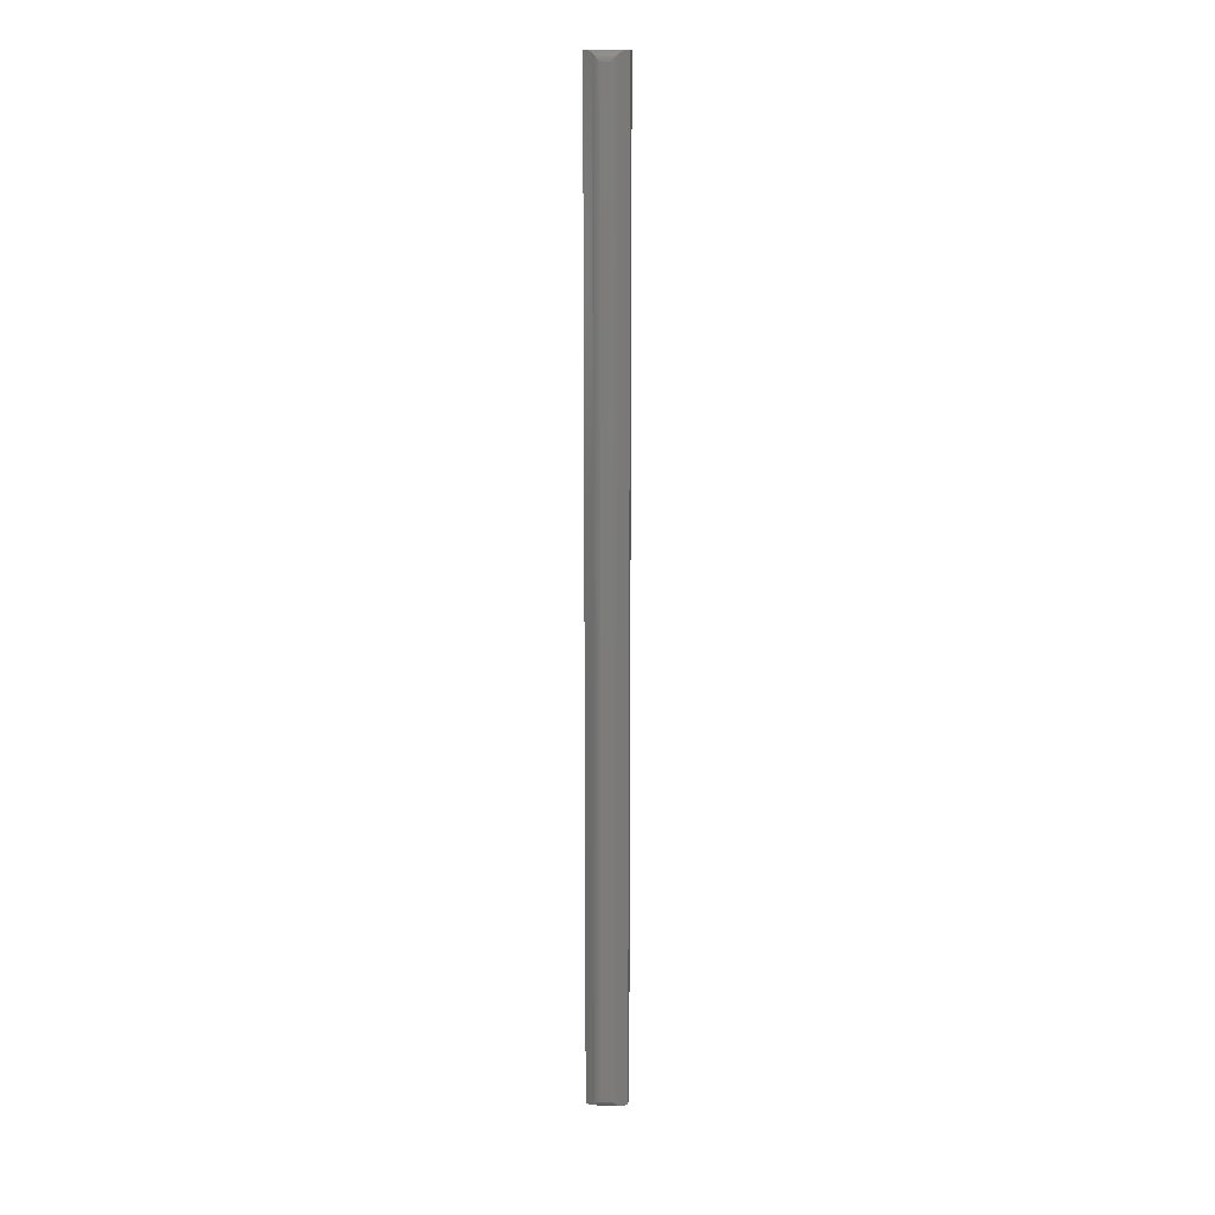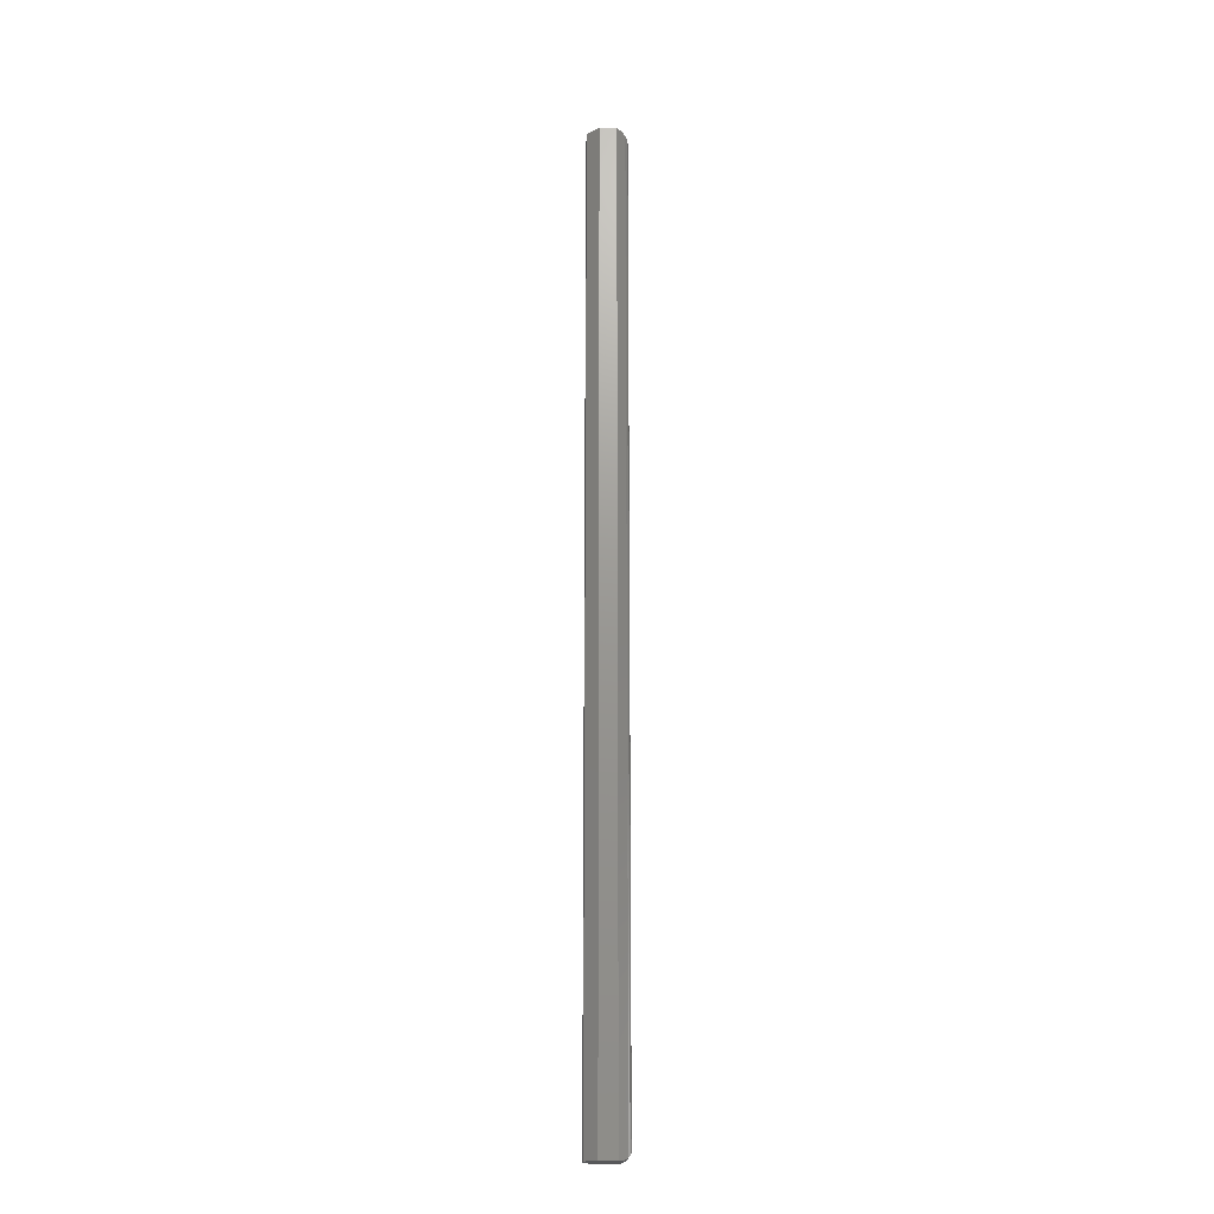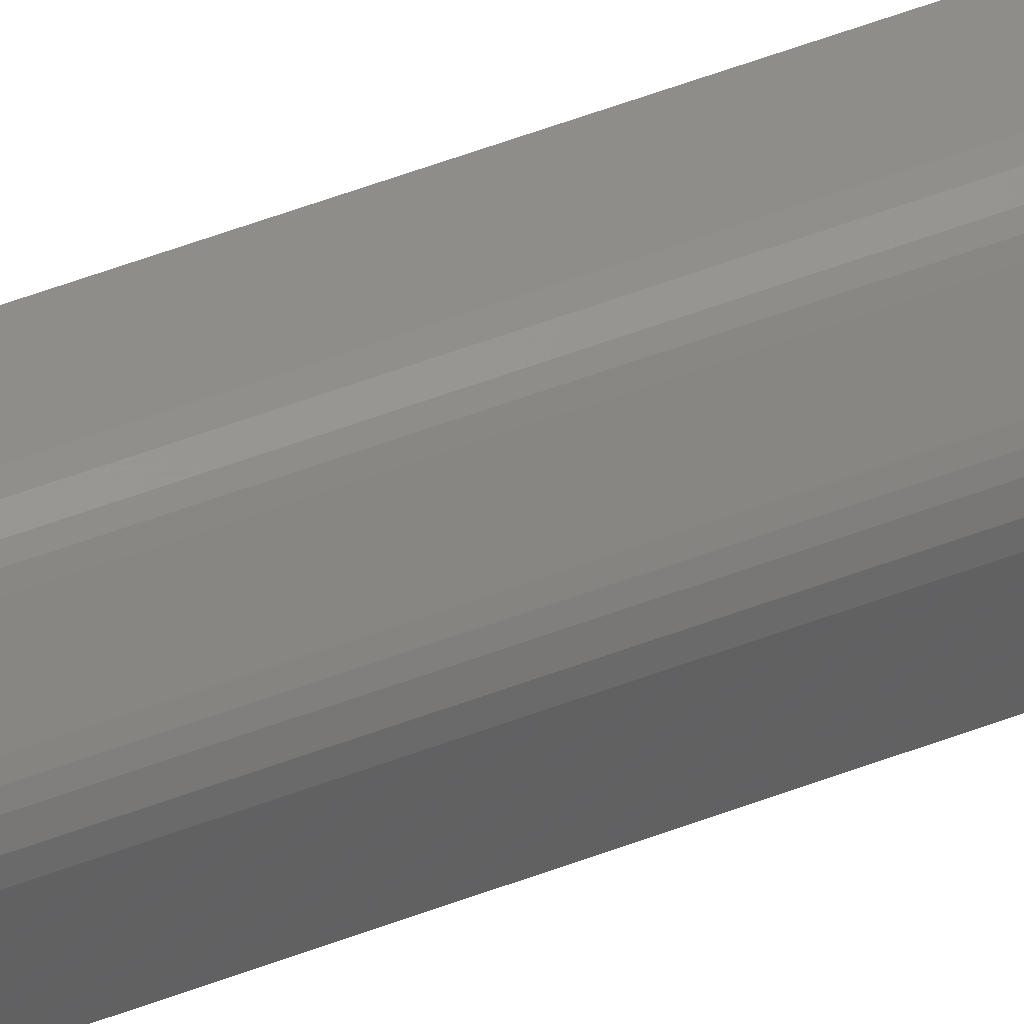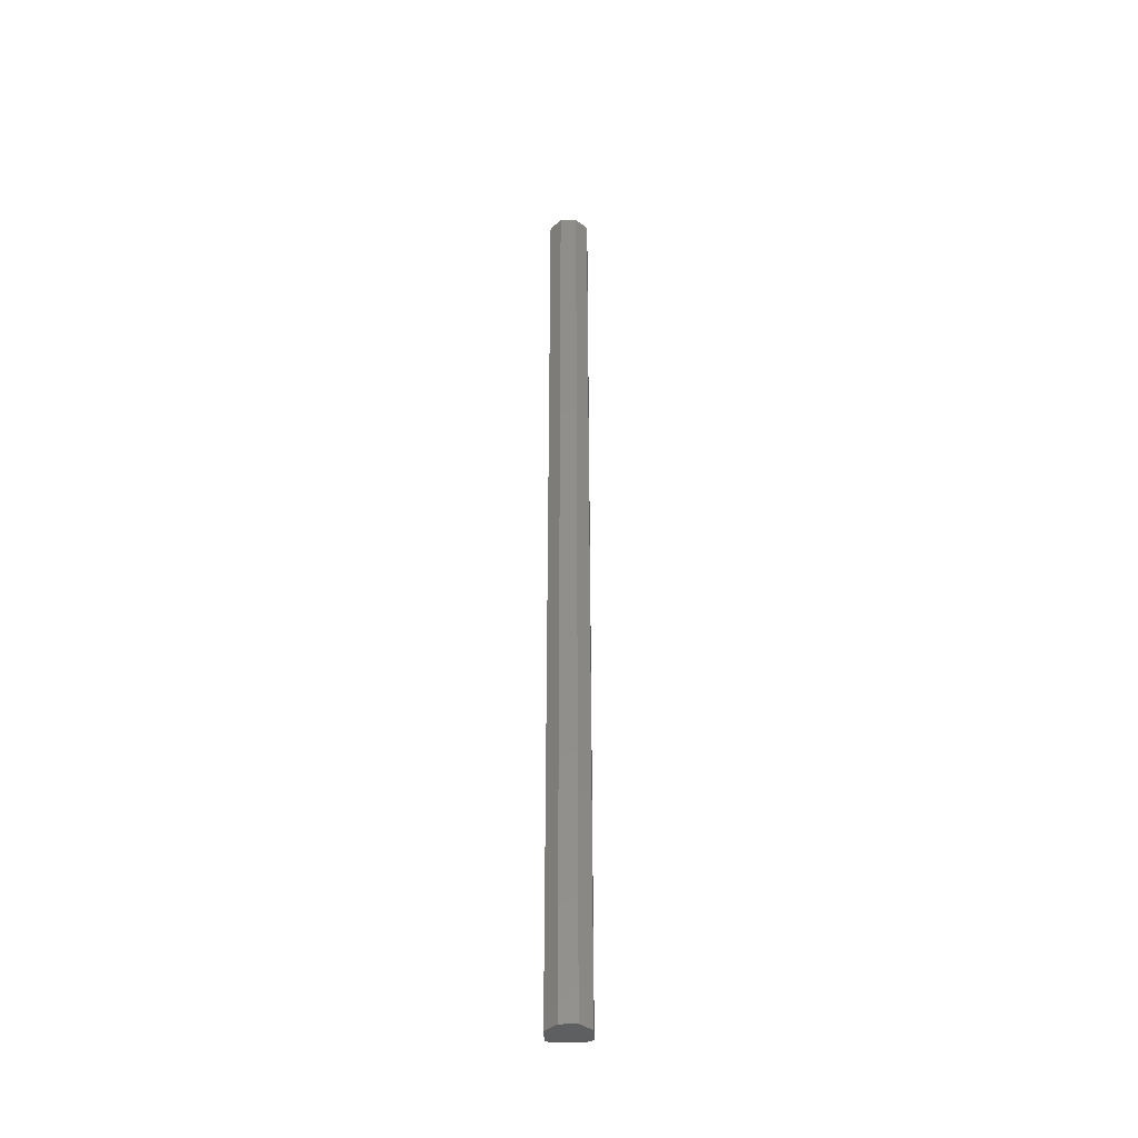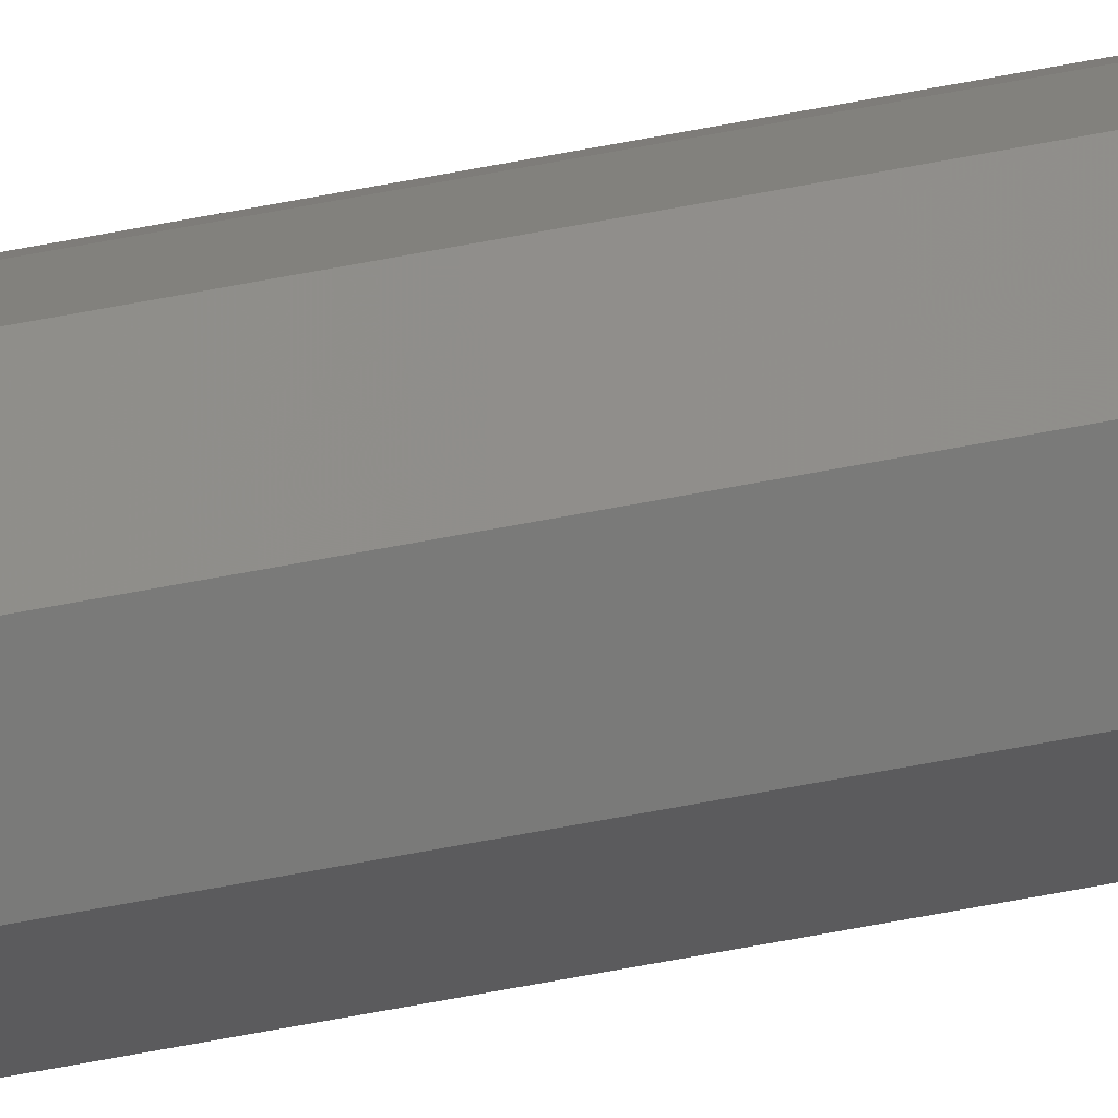
<metadata>
{"format":"stl","ext":"stl","renderer":"f3d","projection":"perspective","resolution":1024,"background":"white","views":[{"elev":14.0,"azim":-40.2,"up":"+Y"},{"elev":-19.4,"azim":-138.0,"up":"+Y"},{"elev":41.4,"azim":-116.4,"up":"+Z"},{"elev":-39.4,"azim":137.1,"up":"+Y"},{"elev":-73.0,"azim":-79.6,"up":"+Z"}]}
</metadata>
<code>
# stl→obj: 48 verts, 92 faces
v -0.1047 2.348e-18 0.108
v -0.125 -0.0002253 0.09035
v -0.1074 -0.0002253 0.108
v -0.125 9.883e-20 0.08772
v -0.1227 -0.007812 0.1011
v -0.1171 -0.006596 0.1065
v -0.1235 -0.006596 0.1001
v -0.1181 -0.007812 0.1057
v -0.125 -0.0009393 0.09297
v -0.11 -0.0009393 0.108
v -0.125 -0.001538 0.0943
v -0.1113 -0.001538 0.108
v -0.125 -0.002288 0.09553
v -0.1144 -0.003712 0.1078
v -0.1248 -0.003712 0.09733
v -0.1242 -0.005392 0.09907
v -0.1161 -0.005392 0.1071
v -0.1126 -0.002288 0.108
v -0.1181 -0.7422 0.1057
v -0.1227 -0.7422 0.1011
v -0.1047 -0.75 0.108
v -0.125 -0.7495 0.09167
v -0.125 -0.7499 0.08907
v -0.1074 -0.7498 0.108
v -0.1235 -0.7434 0.1001
v -0.1171 -0.7434 0.1065
v -0.1242 -0.7446 0.09907
v -0.1161 -0.7446 0.1071
v -0.1248 -0.7463 0.09733
v -0.1144 -0.7463 0.1078
v -0.11 -0.7491 0.108
v -0.1113 -0.7485 0.108
v -0.125 -0.7485 0.0943
v -0.125 -0.7477 0.09553
v -0.1126 -0.7477 0.108
v -0.125 -0.75 0.08594
v -0.125 0 0.08594
v -0.125 -0.75 0.08772
v -0.103 2.447e-18 0.108
v -0.103 -0.75 0.108
v -0.09375 1.735e-18 0.08594
v -0.1158 -9.63e-35 0.07673
v -0.09375 2.447e-18 0.09877
v -0.103 7.121e-19 0.07673
v -0.09375 -0.75 0.08594
v -0.1158 -0.75 0.07673
v -0.09375 -0.75 0.09877
v -0.103 -0.75 0.07673
f 1 2 3
f 1 4 2
f 5 6 7
f 5 8 6
f 3 2 9
f 3 9 10
f 9 11 10
f 10 11 12
f 13 12 11
f 14 15 16
f 14 16 17
f 16 7 17
f 17 7 6
f 18 12 13
f 18 13 15
f 18 15 14
f 8 5 19
f 19 5 20
f 21 22 23
f 21 24 22
f 19 25 26
f 19 20 25
f 25 27 26
f 26 27 28
f 27 29 28
f 28 29 30
f 31 32 33
f 33 22 31
f 31 22 24
f 34 33 32
f 34 32 35
f 34 35 30
f 34 30 29
f 13 33 34
f 36 33 13
f 36 13 11
f 36 11 9
f 36 9 2
f 36 2 4
f 36 4 37
f 33 36 38
f 33 38 23
f 33 23 22
f 20 7 25
f 20 5 7
f 13 29 15
f 13 34 29
f 15 29 27
f 15 27 16
f 27 25 16
f 16 25 7
f 12 39 1
f 12 1 3
f 12 3 10
f 18 35 32
f 18 32 31
f 18 31 24
f 18 24 21
f 40 39 12
f 40 12 18
f 40 18 21
f 35 14 30
f 35 18 14
f 8 26 6
f 8 19 26
f 26 28 6
f 6 28 17
f 28 30 17
f 17 30 14
f 4 41 37
f 41 42 37
f 41 4 43
f 4 39 43
f 1 39 4
f 44 42 41
f 40 23 38
f 36 45 38
f 36 46 45
f 47 38 45
f 47 40 38
f 23 40 21
f 45 46 48
f 43 39 47
f 47 39 40
f 41 43 45
f 45 43 47
f 44 41 48
f 48 41 45
f 42 44 46
f 46 44 48
f 37 42 36
f 36 42 46

</code>
